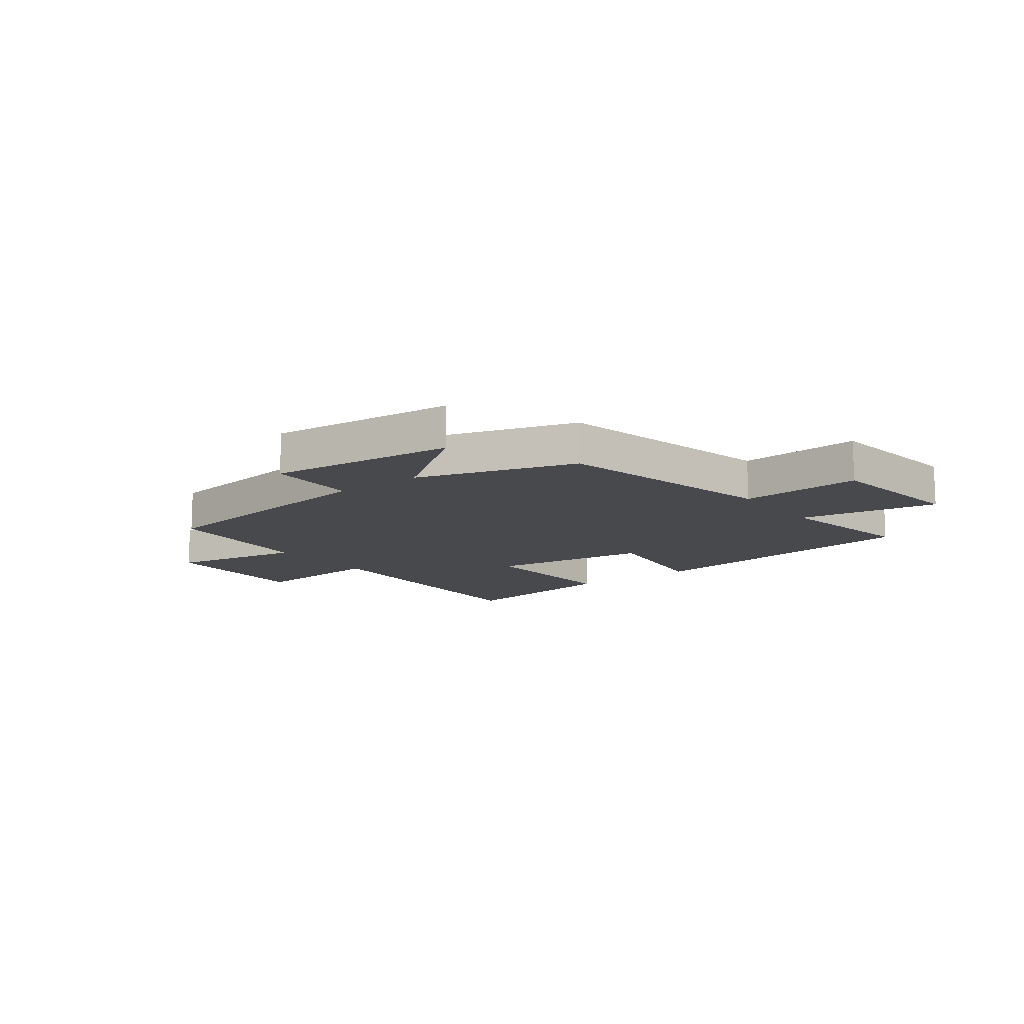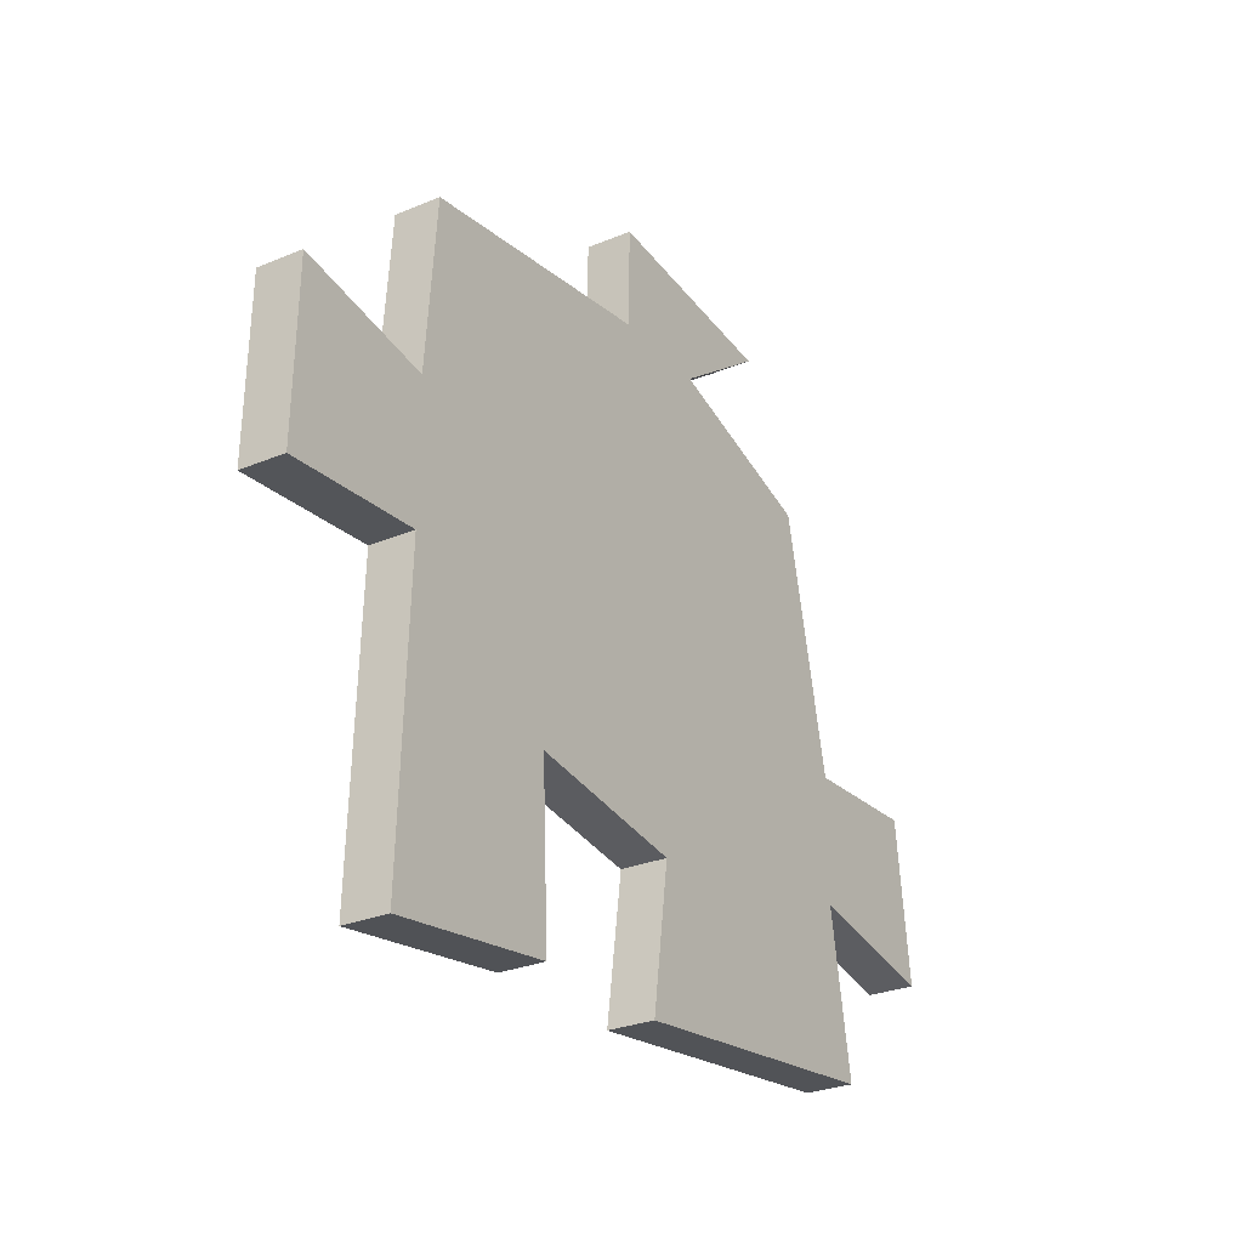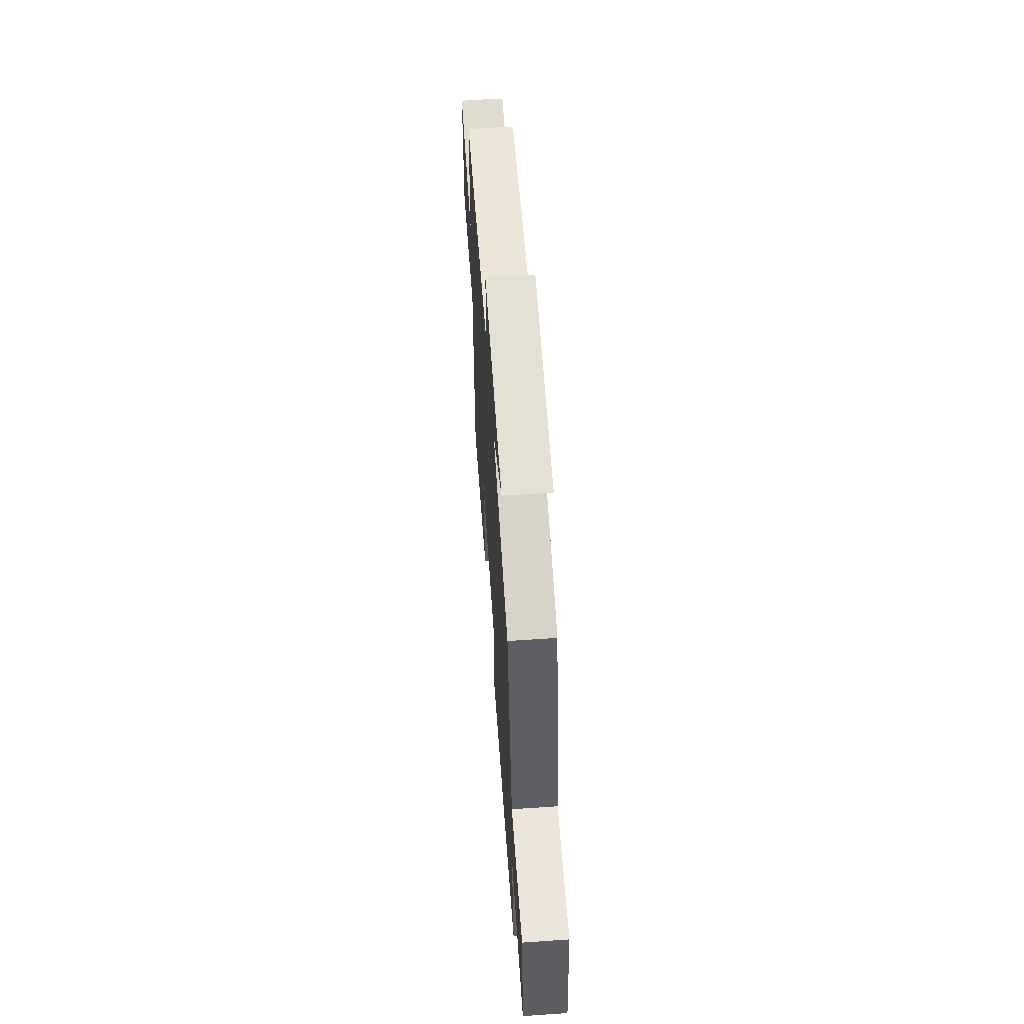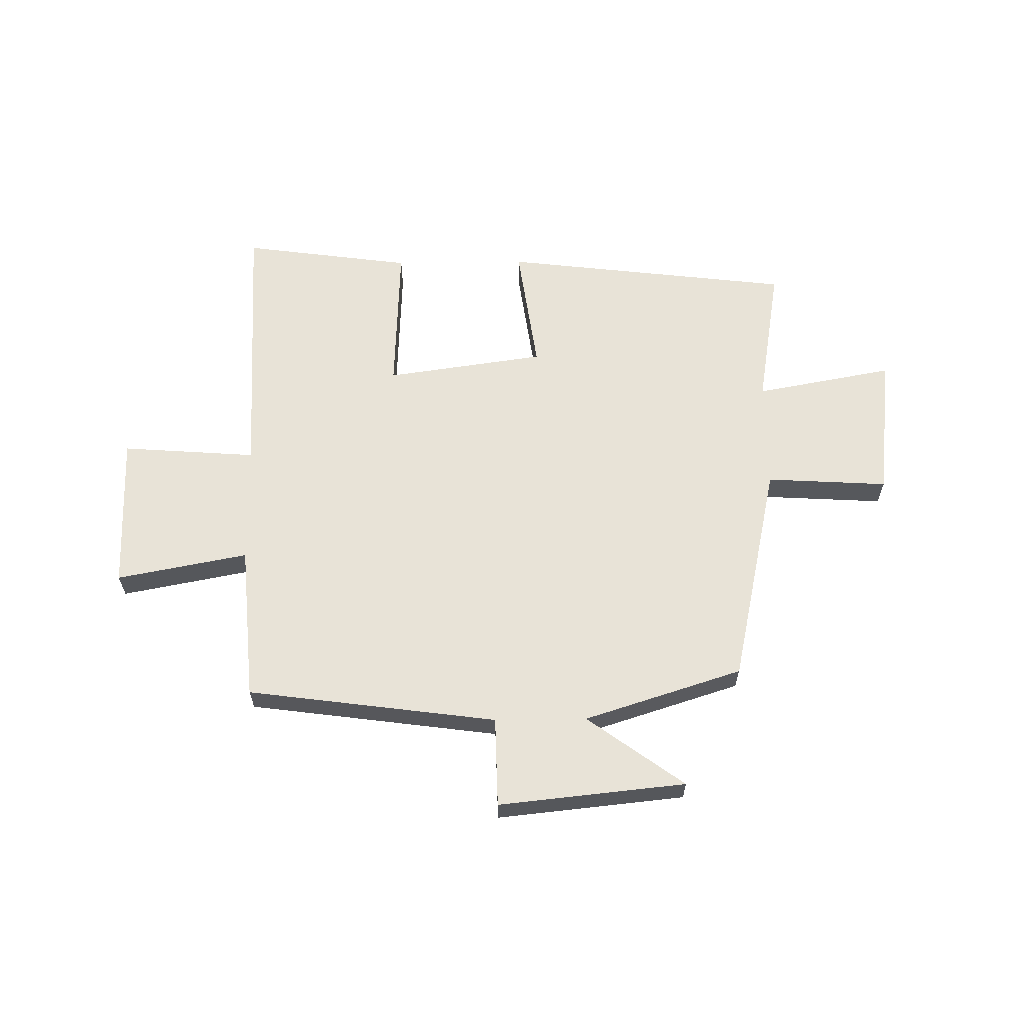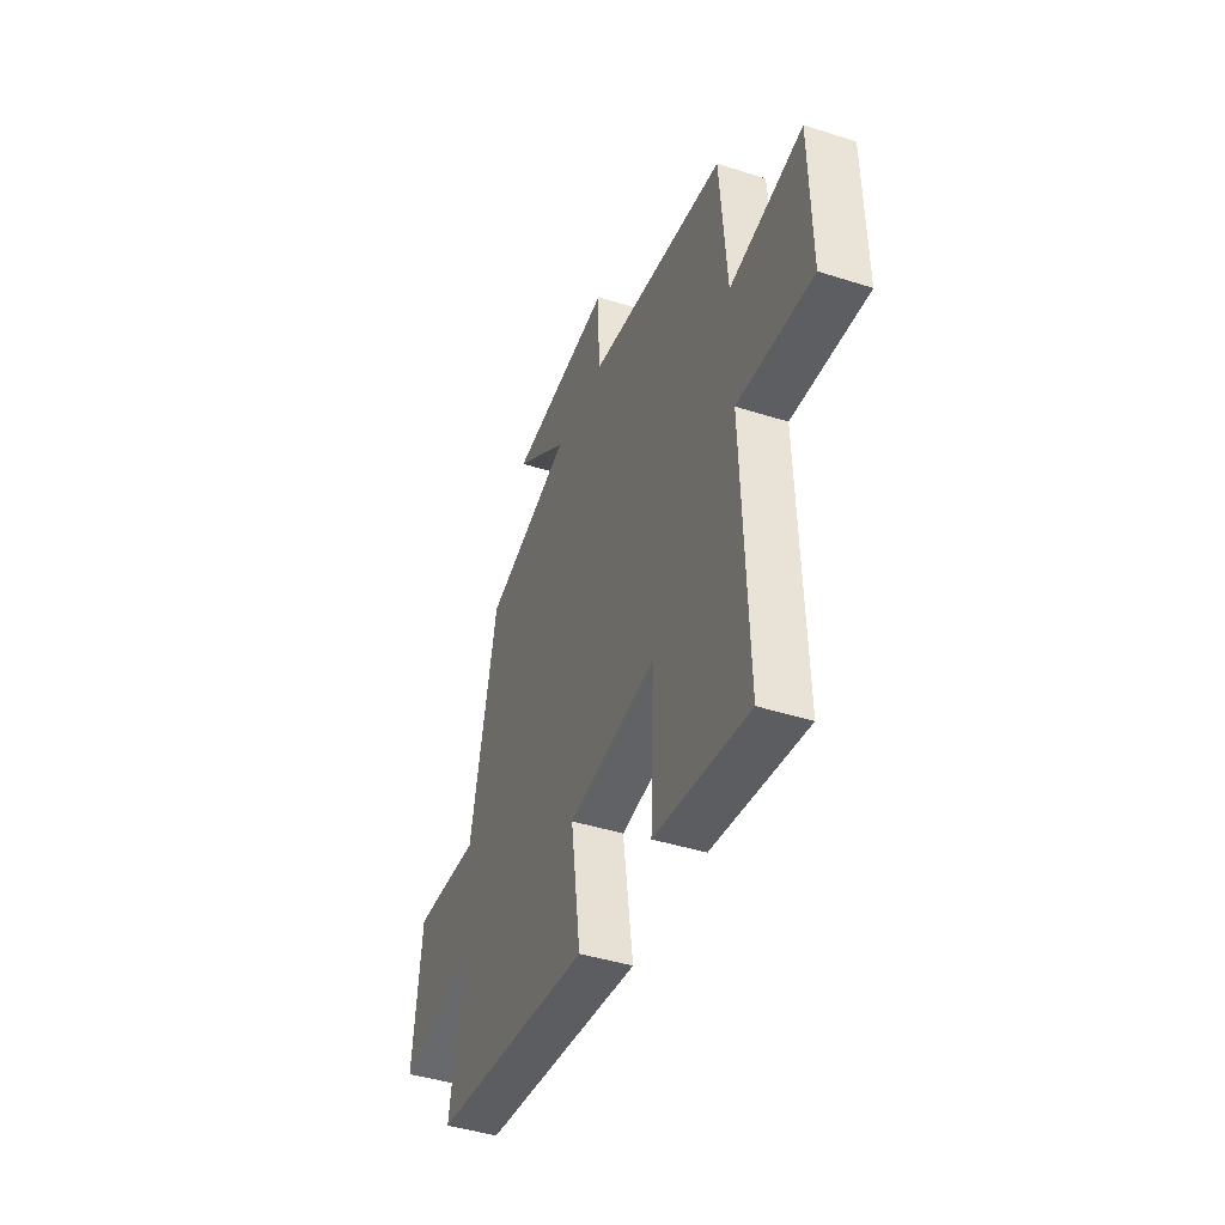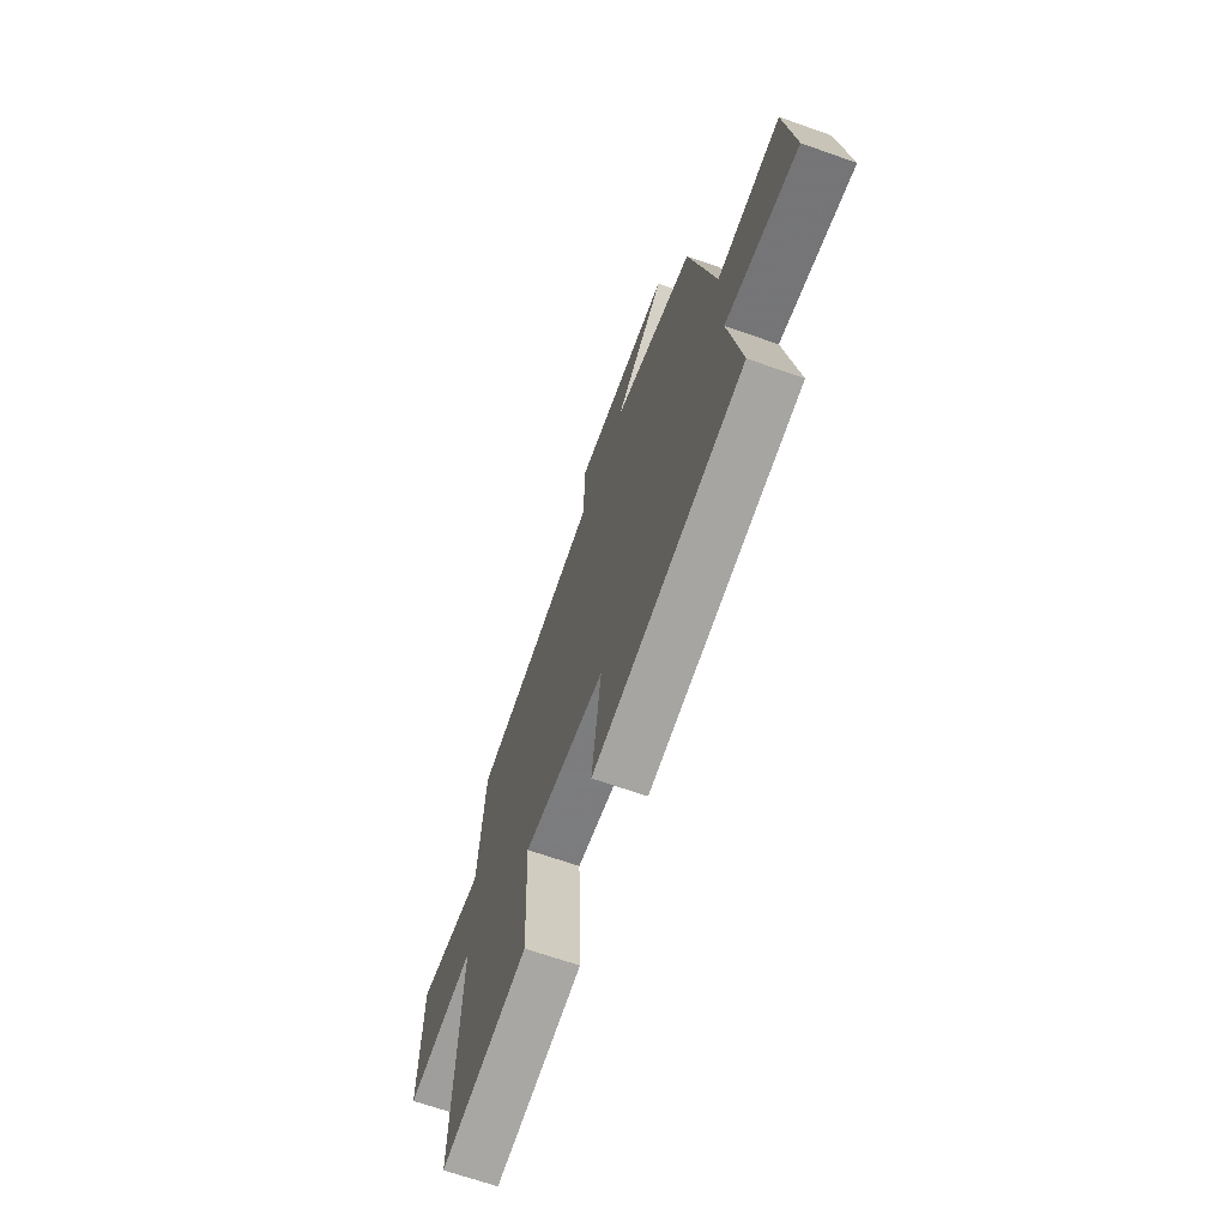
<metadata>
{"format":"obj","ext":"obj","renderer":"f3d","projection":"perspective","resolution":1024,"background":"white","views":[{"elev":-12.5,"azim":37.4,"up":"+Y"},{"elev":-27.9,"azim":-57.5,"up":"+Z"},{"elev":60.0,"azim":86.0,"up":"+Z"},{"elev":62.3,"azim":-0.8,"up":"+Y"},{"elev":-42.9,"azim":-110.8,"up":"+Z"},{"elev":-66.8,"azim":70.5,"up":"+Z"}]}
</metadata>
<code>
v -0.518 0.07 -0.542
v -0.5 0.07 -0.054
v -0.74 0.07 -0.072
v -0.734 0.07 0.206
v -0.5 0.07 0.162
v -0.478 0.07 0.44
v -0.033 0.07 0.5
v -0.03 0.07 0.66
v 0.304 0.07 0.626
v 0.131 0.07 0.5
v 0.413 0.07 0.411
v 0.5 0.07 0.014
v 0.717 0.07 0.027
v 0.747 0.07 -0.229
v 0.5 0.07 -0.184
v 0.543 0.07 -0.437
v 0.025 0.07 -0.5
v 0.057 0.07 -0.271
v -0.227 0.07 -0.231
v -0.215 0.07 -0.5
v -0.518 0 -0.542
v -0.5 0 -0.054
v -0.74 0 -0.072
v -0.734 0 0.206
v -0.5 0 0.162
v -0.478 0 0.44
v -0.033 0 0.5
v -0.03 0 0.66
v 0.304 0 0.626
v 0.131 0 0.5
v 0.413 0 0.411
v 0.5 0 0.014
v 0.717 0 0.027
v 0.747 0 -0.229
v 0.5 0 -0.184
v 0.543 0 -0.437
v 0.025 0 -0.5
v 0.057 0 -0.271
v -0.227 0 -0.231
v -0.215 0 -0.5
f 19 20 1 2
f 18 19 2
f 15 16 17 18
f 15 18 2
f 12 13 14 15
f 12 15 2
f 11 12 2
f 10 11 2
f 7 8 9 10
f 7 10 2
f 6 7 2
f 5 6 2
f 2 3 4 5
f 22 21 40 39
f 22 39 38
f 38 37 36 35
f 22 38 35
f 35 34 33 32
f 22 35 32
f 22 32 31
f 22 31 30
f 30 29 28 27
f 22 30 27
f 22 27 26
f 22 26 25
f 25 24 23 22
f 1 21 22 2
f 2 22 23 3
f 3 23 24 4
f 4 24 25 5
f 5 25 26 6
f 6 26 27 7
f 7 27 28 8
f 8 28 29 9
f 9 29 30 10
f 10 30 31 11
f 11 31 32 12
f 12 32 33 13
f 13 33 34 14
f 14 34 35 15
f 15 35 36 16
f 16 36 37 17
f 17 37 38 18
f 18 38 39 19
f 19 39 40 20
f 20 40 21 1

</code>
